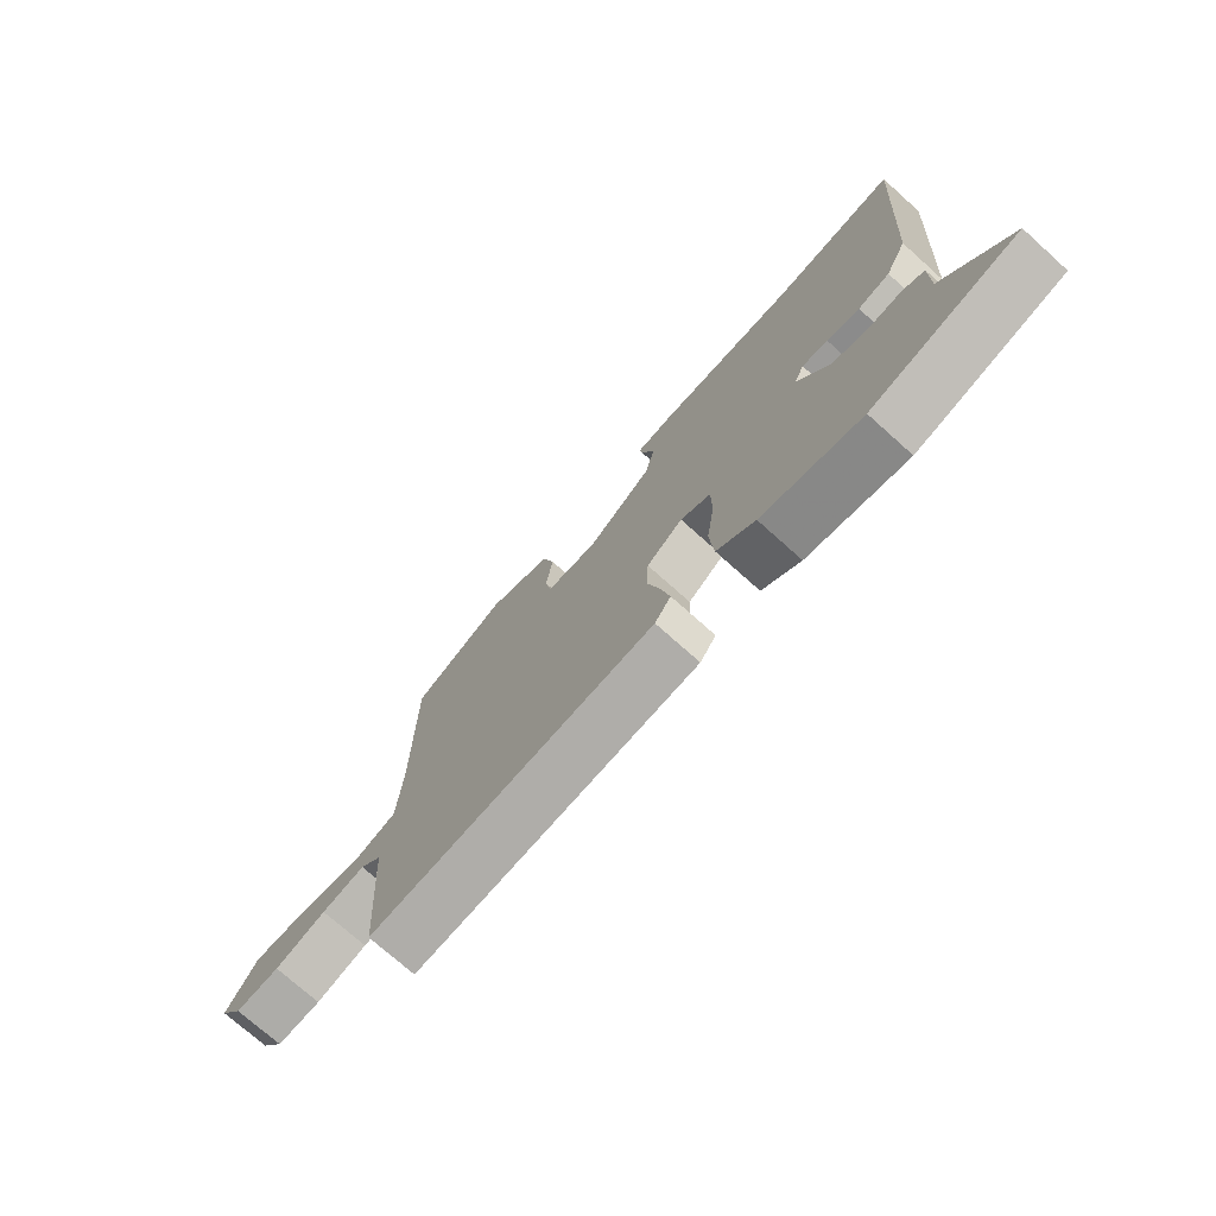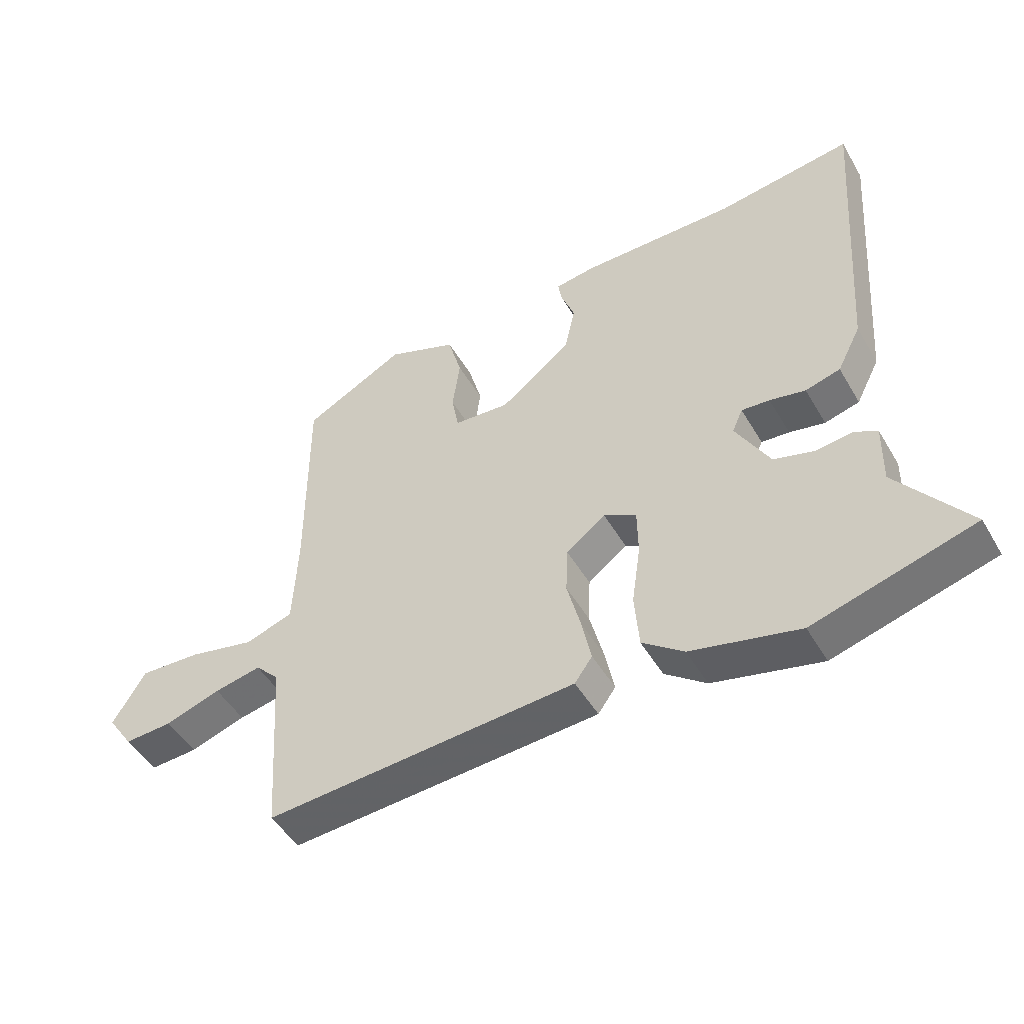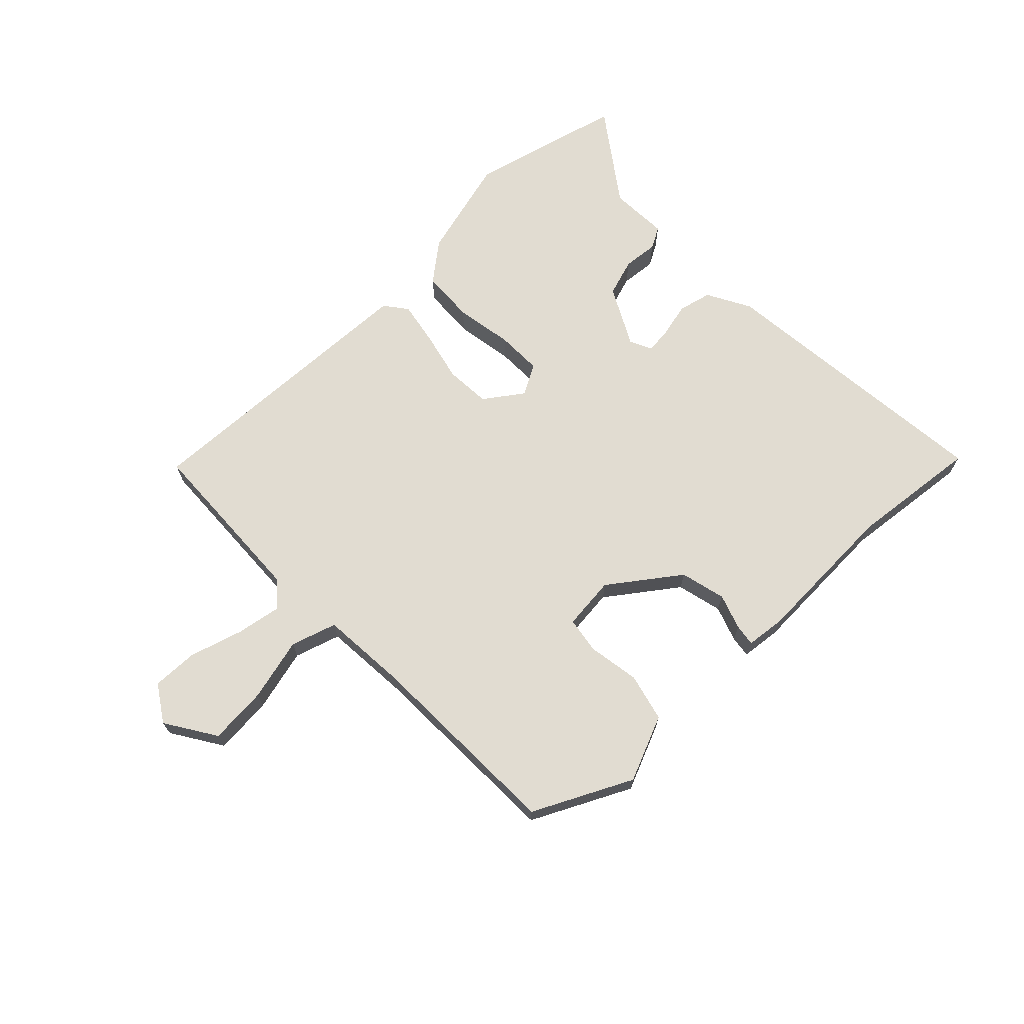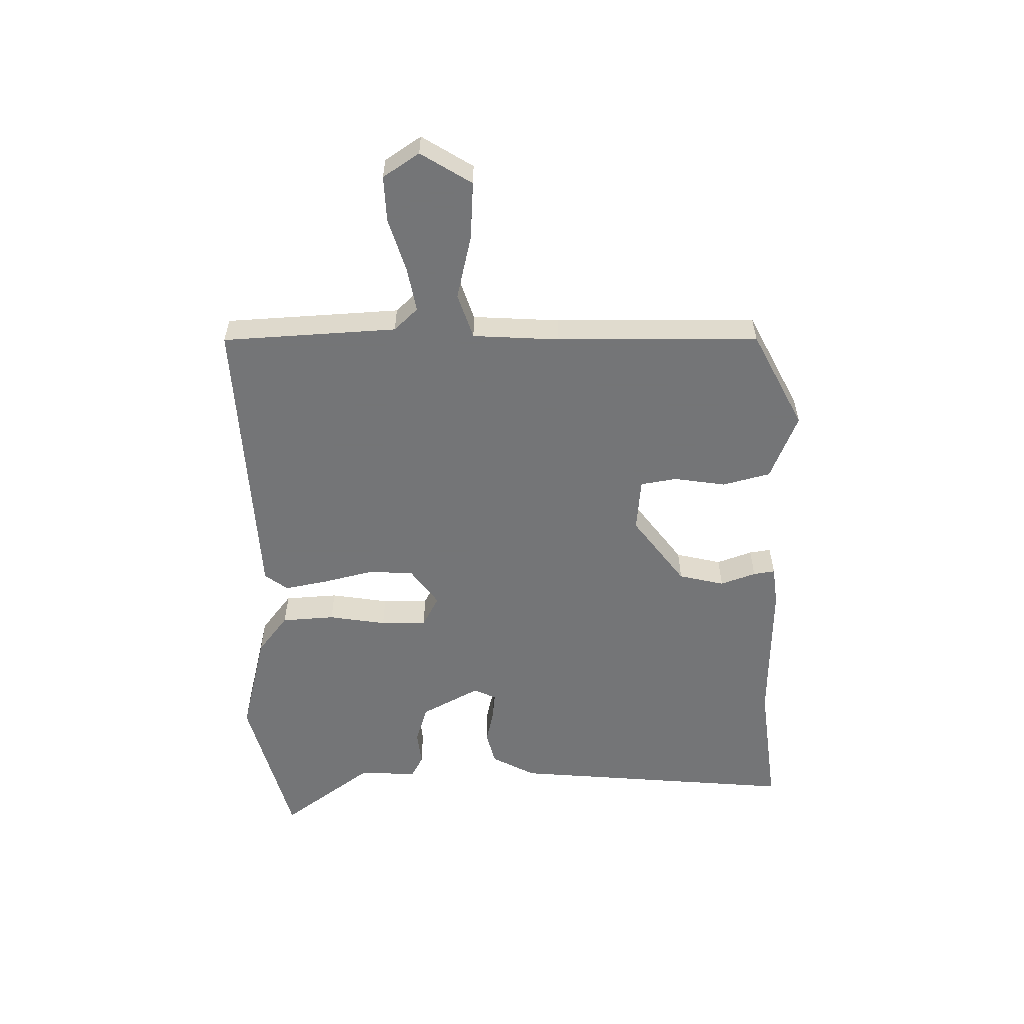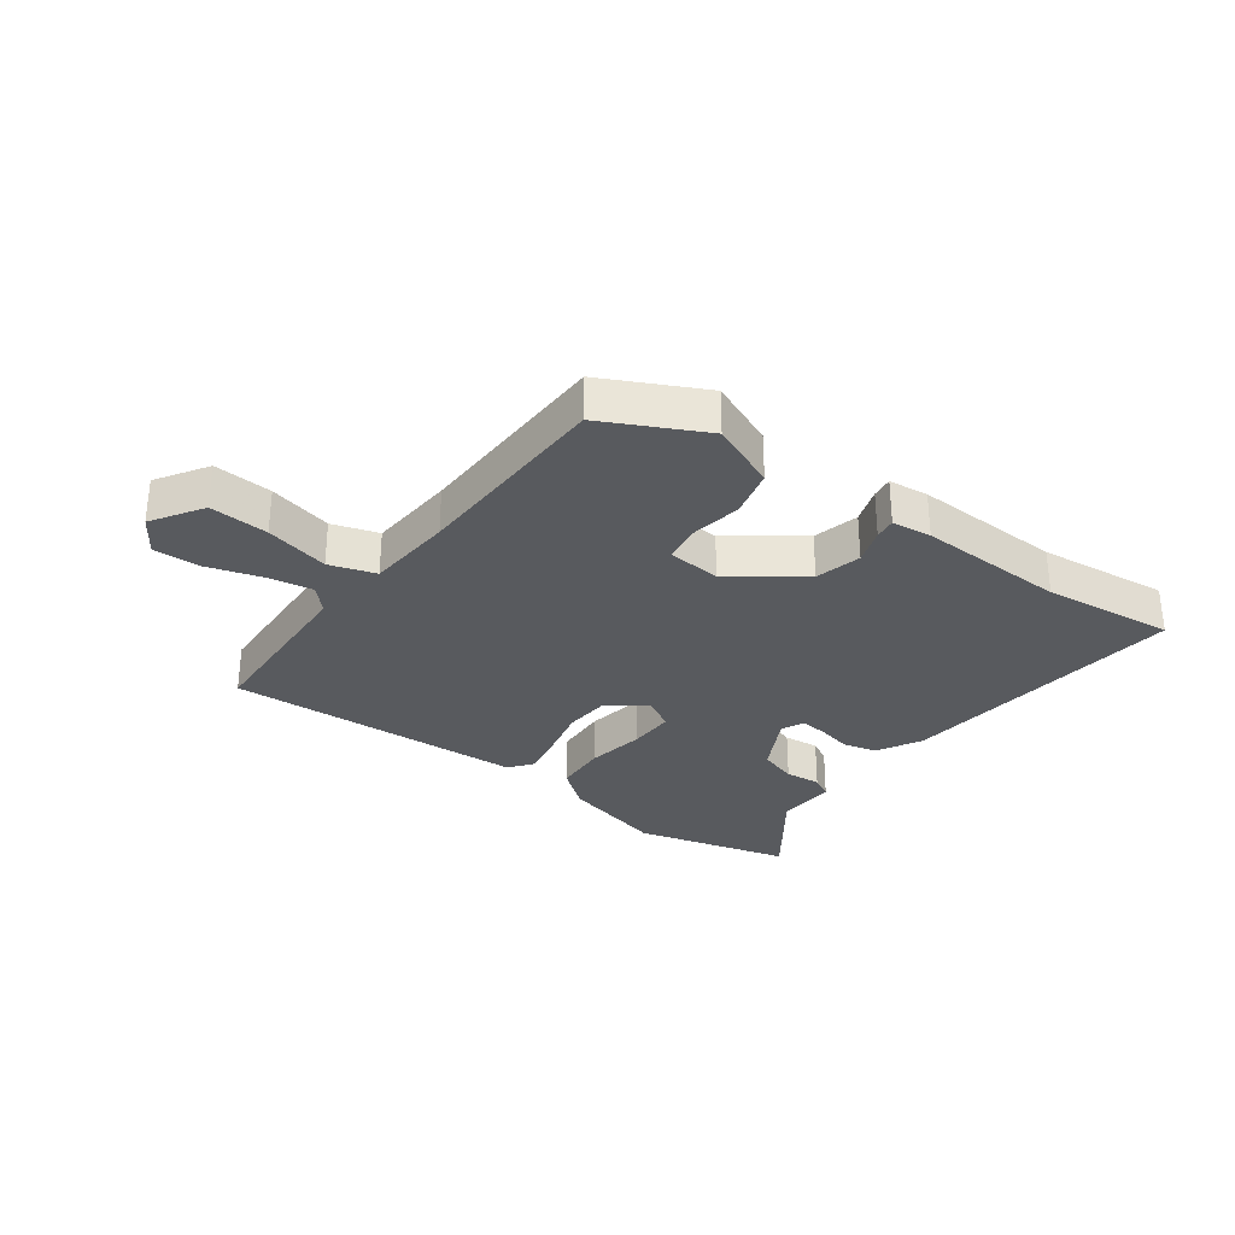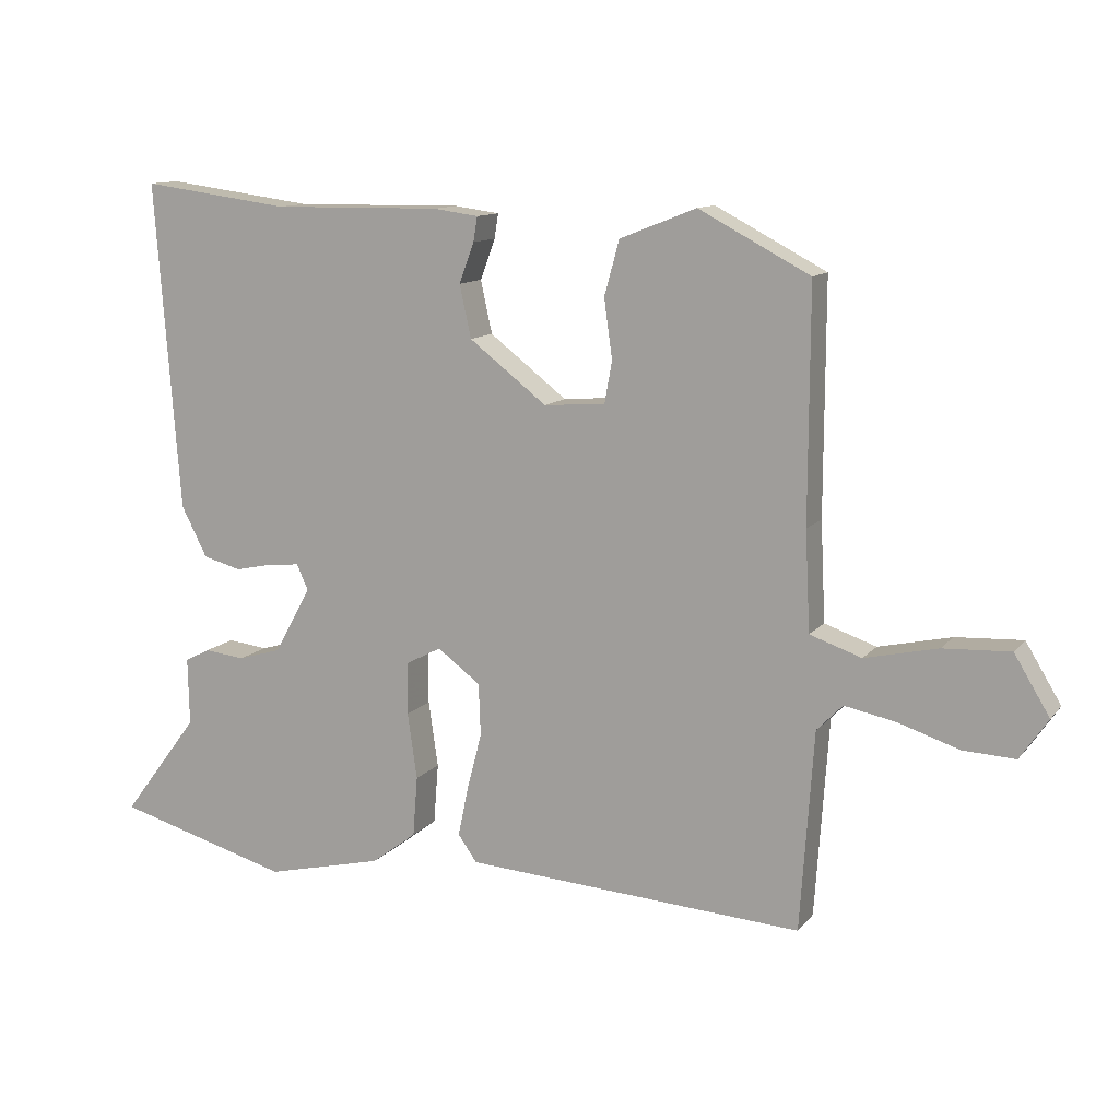
<metadata>
{"format":"obj","ext":"obj","renderer":"f3d","projection":"perspective","resolution":1024,"background":"white","views":[{"elev":-74.2,"azim":48.2,"up":"+Z"},{"elev":-48.7,"azim":29.3,"up":"+Z"},{"elev":69.0,"azim":-45.5,"up":"+Y"},{"elev":-56.4,"azim":-89.9,"up":"+Y"},{"elev":-30.7,"azim":-37.6,"up":"+Y"},{"elev":11.7,"azim":-156.6,"up":"+Z"}]}
</metadata>
<code>
v 0.624 0.07 -0.465
v 0.367 0.07 -0.537
v 0.194 0.07 -0.496
v 0.128 0.07 -0.446
v 0.121 0.07 -0.357
v 0.135 0.07 -0.26
v 0.134 0.07 -0.183
v 0.082 0.07 -0.156
v 0.019 0.07 -0.203
v 0.016 0.07 -0.279
v 0.038 0.07 -0.364
v 0.053 0.07 -0.436
v 0.025 0.07 -0.475
v -0.472 0.07 -0.508
v -0.492 0.07 -0.215
v -0.53 0.07 -0.176
v -0.605 0.07 -0.191
v -0.694 0.07 -0.22
v -0.771 0.07 -0.224
v -0.812 0.07 -0.164
v -0.76 0.07 -0.078
v -0.662 0.07 -0.083
v -0.555 0.07 -0.107
v -0.479 0.07 -0.081
v -0.472 0.07 0.065
v -0.473 0.07 0.404
v -0.31 0.07 0.49
v -0.198 0.07 0.446
v -0.176 0.07 0.366
v -0.188 0.07 0.279
v -0.177 0.07 0.218
v -0.087 0.07 0.211
v 0.027 0.07 0.299
v 0.044 0.07 0.376
v 0.022 0.07 0.435
v 0.016 0.07 0.471
v 0.082 0.07 0.48
v 0.33 0.07 0.477
v 0.548 0.07 0.506
v 0.512 0.07 0.023
v 0.474 0.07 -0.051
v 0.418 0.07 -0.066
v 0.361 0.07 -0.054
v 0.316 0.07 -0.05
v 0.299 0.07 -0.088
v 0.353 0.07 -0.185
v 0.417 0.07 -0.204
v 0.476 0.07 -0.197
v 0.513 0.07 -0.216
v 0.511 0.07 -0.315
v 0.624 0 -0.465
v 0.367 0 -0.537
v 0.194 0 -0.496
v 0.128 0 -0.446
v 0.121 0 -0.357
v 0.135 0 -0.26
v 0.134 0 -0.183
v 0.082 0 -0.156
v 0.019 0 -0.203
v 0.016 0 -0.279
v 0.038 0 -0.364
v 0.053 0 -0.436
v 0.025 0 -0.475
v -0.472 0 -0.508
v -0.492 0 -0.215
v -0.53 0 -0.176
v -0.605 0 -0.191
v -0.694 0 -0.22
v -0.771 0 -0.224
v -0.812 0 -0.164
v -0.76 0 -0.078
v -0.662 0 -0.083
v -0.555 0 -0.107
v -0.479 0 -0.081
v -0.472 0 0.065
v -0.473 0 0.404
v -0.31 0 0.49
v -0.198 0 0.446
v -0.176 0 0.366
v -0.188 0 0.279
v -0.177 0 0.218
v -0.087 0 0.211
v 0.027 0 0.299
v 0.044 0 0.376
v 0.022 0 0.435
v 0.016 0 0.471
v 0.082 0 0.48
v 0.33 0 0.477
v 0.548 0 0.506
v 0.512 0 0.023
v 0.474 0 -0.051
v 0.418 0 -0.066
v 0.361 0 -0.054
v 0.316 0 -0.05
v 0.299 0 -0.088
v 0.353 0 -0.185
v 0.417 0 -0.204
v 0.476 0 -0.197
v 0.513 0 -0.216
v 0.511 0 -0.315
f 47 48 49 50
f 46 47 50 1
f 40 41 42 43
f 38 39 40 43
f 38 43 44
f 37 38 44 45
f 34 35 36 37
f 33 34 37 45
f 27 28 29 30
f 25 26 27 30
f 24 25 30 31
f 20 21 22 23
f 18 19 20 23
f 17 18 23 24
f 16 17 24
f 15 16 24 31
f 10 11 12 13
f 10 13 14 15
f 3 4 5 6
f 3 6 7
f 46 1 2 3
f 46 3 7
f 32 33 45 46
f 32 46 7 8
f 31 32 8 9
f 9 10 15 31
f 100 99 98 97
f 51 100 97 96
f 93 92 91 90
f 93 90 89 88
f 94 93 88
f 95 94 88 87
f 87 86 85 84
f 95 87 84 83
f 80 79 78 77
f 80 77 76 75
f 81 80 75 74
f 73 72 71 70
f 73 70 69 68
f 74 73 68 67
f 74 67 66
f 81 74 66 65
f 63 62 61 60
f 65 64 63 60
f 56 55 54 53
f 57 56 53
f 53 52 51 96
f 57 53 96
f 96 95 83 82
f 58 57 96 82
f 59 58 82 81
f 81 65 60 59
f 1 51 52 2
f 2 52 53 3
f 3 53 54 4
f 4 54 55 5
f 5 55 56 6
f 6 56 57 7
f 7 57 58 8
f 8 58 59 9
f 9 59 60 10
f 10 60 61 11
f 11 61 62 12
f 12 62 63 13
f 13 63 64 14
f 14 64 65 15
f 15 65 66 16
f 16 66 67 17
f 17 67 68 18
f 18 68 69 19
f 19 69 70 20
f 20 70 71 21
f 21 71 72 22
f 22 72 73 23
f 23 73 74 24
f 24 74 75 25
f 25 75 76 26
f 26 76 77 27
f 27 77 78 28
f 28 78 79 29
f 29 79 80 30
f 30 80 81 31
f 31 81 82 32
f 32 82 83 33
f 33 83 84 34
f 34 84 85 35
f 35 85 86 36
f 36 86 87 37
f 37 87 88 38
f 38 88 89 39
f 39 89 90 40
f 40 90 91 41
f 41 91 92 42
f 42 92 93 43
f 43 93 94 44
f 44 94 95 45
f 45 95 96 46
f 46 96 97 47
f 47 97 98 48
f 48 98 99 49
f 49 99 100 50
f 50 100 51 1

</code>
